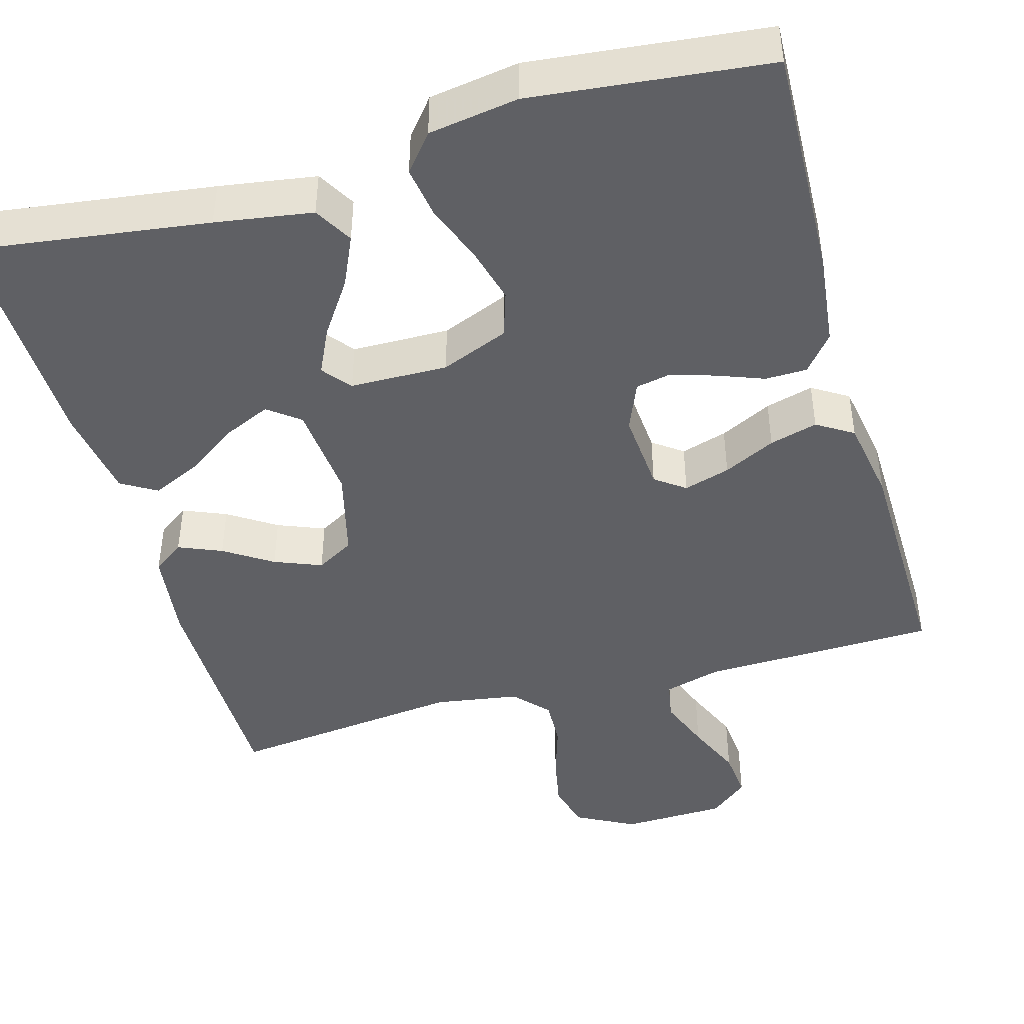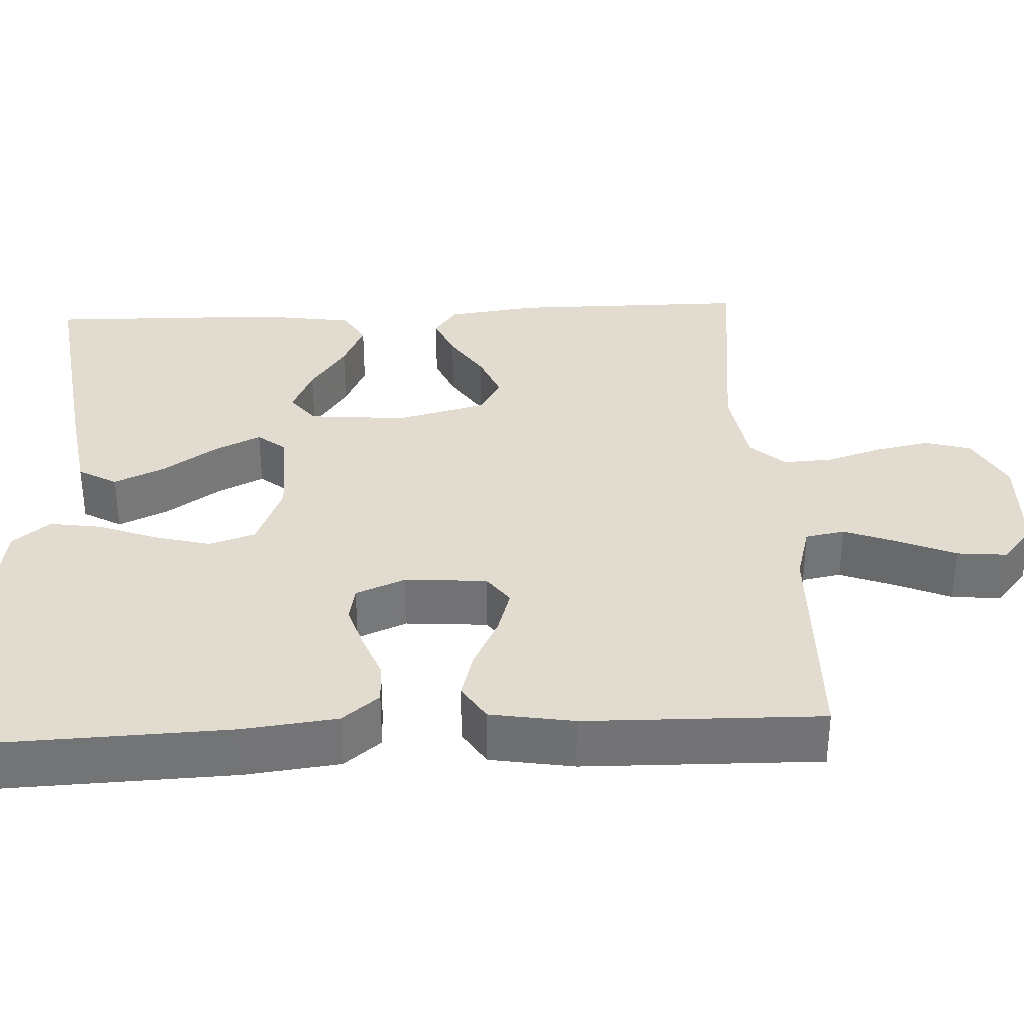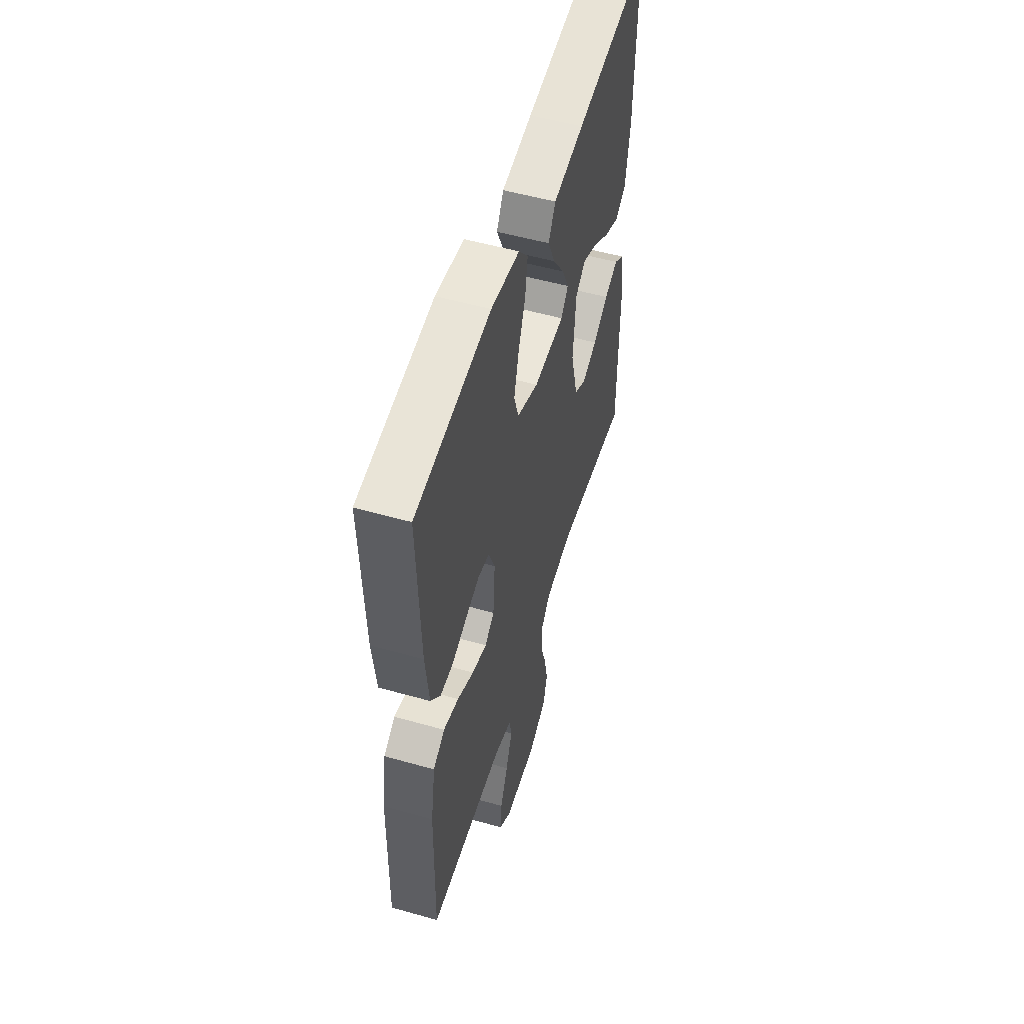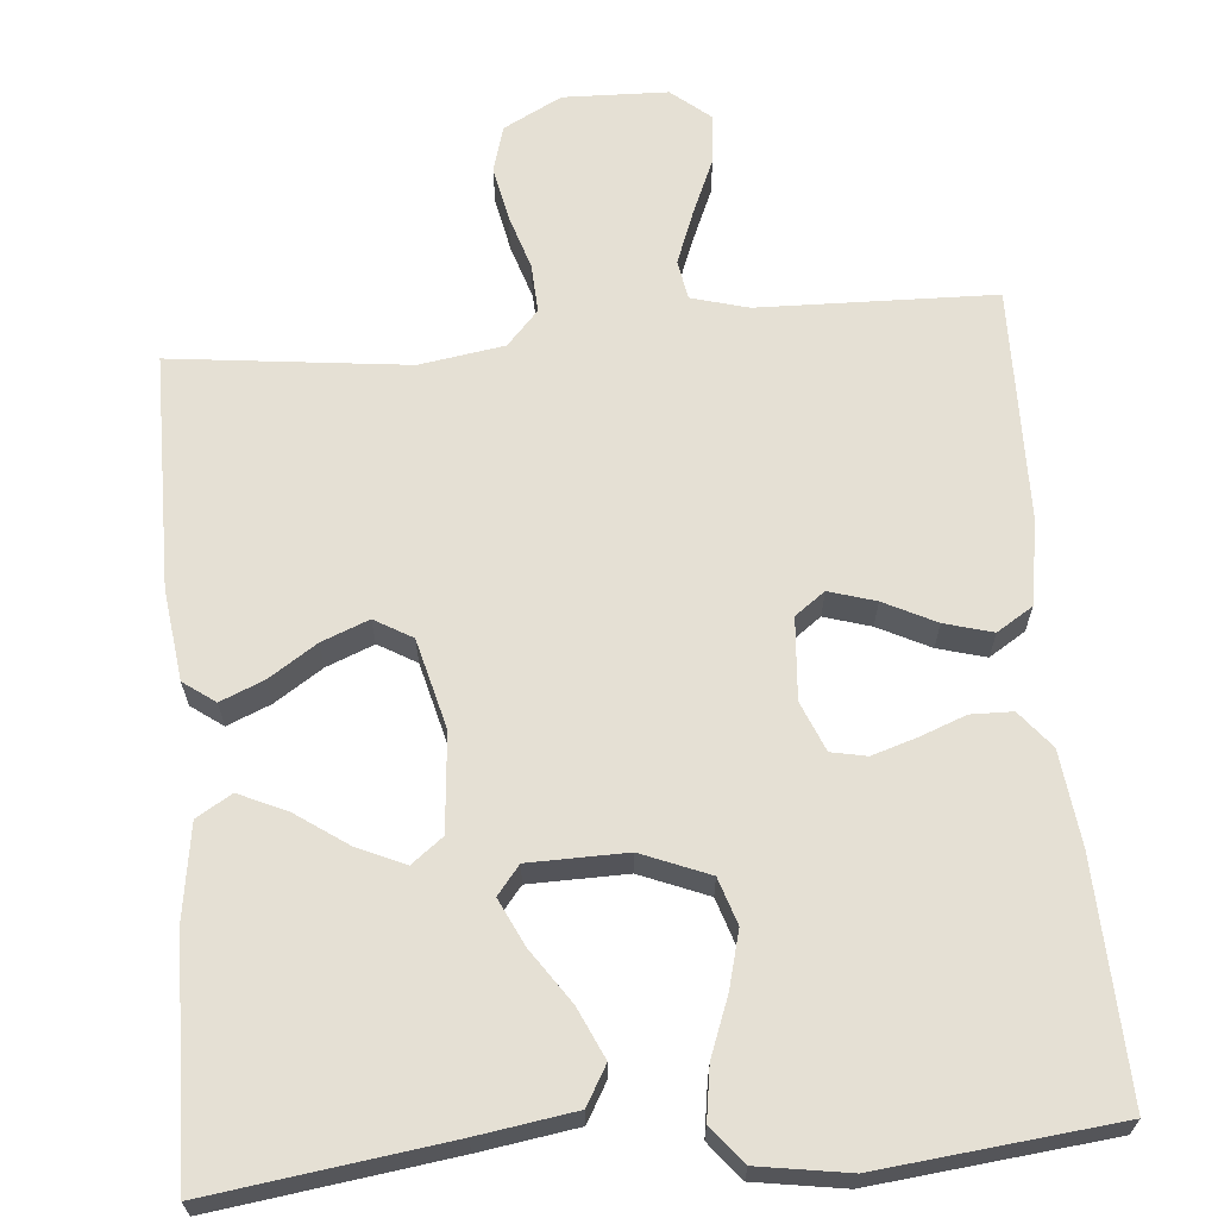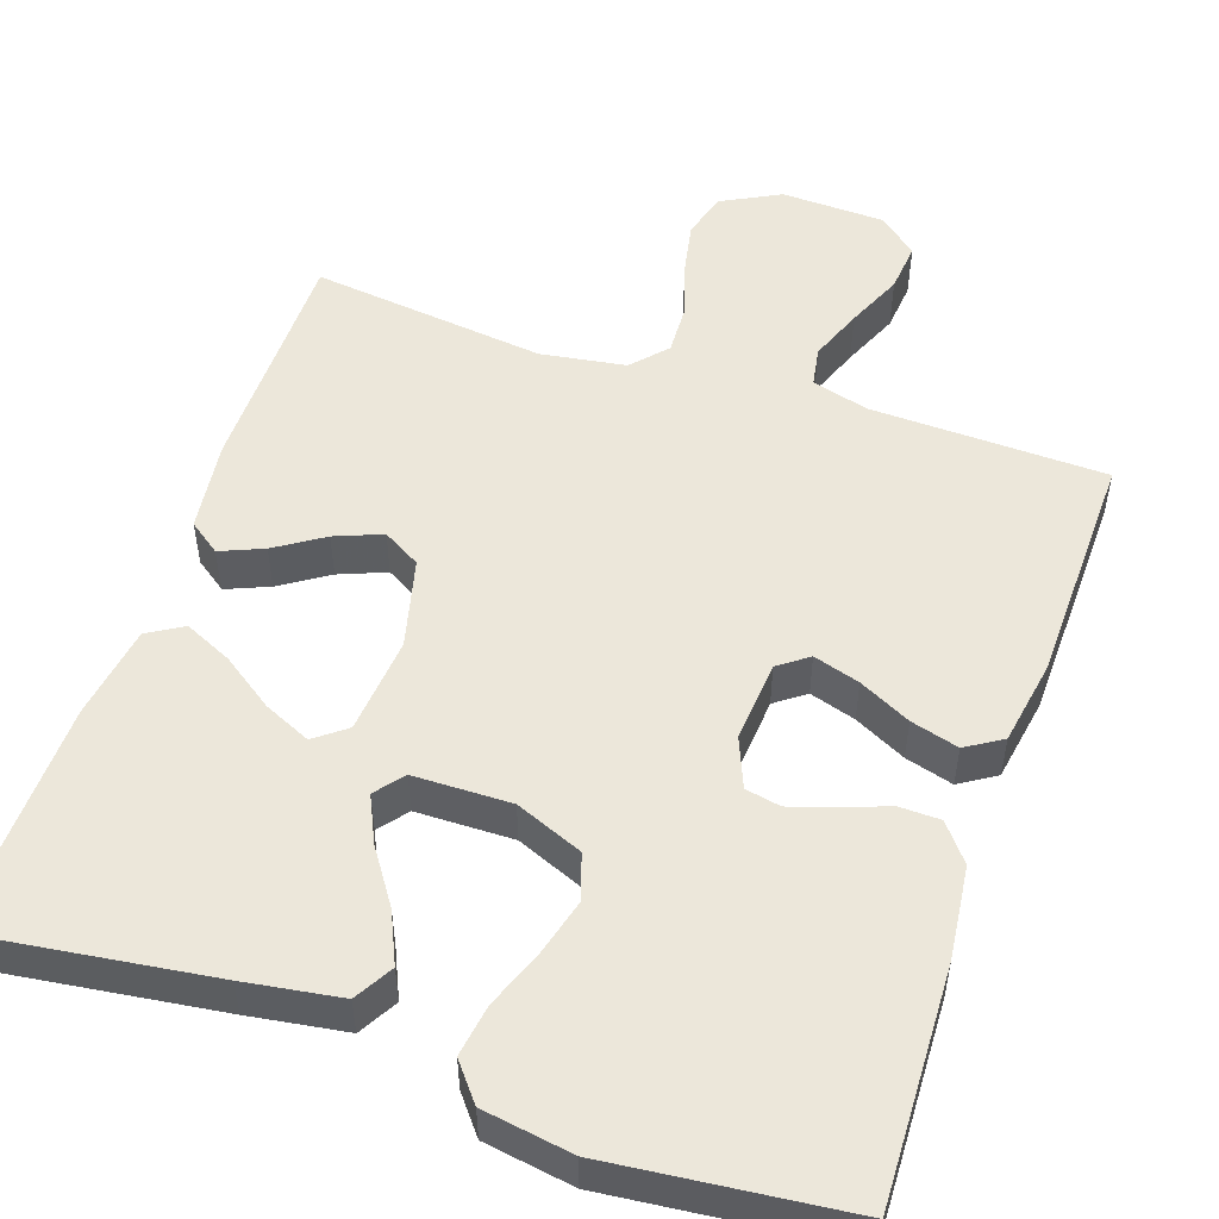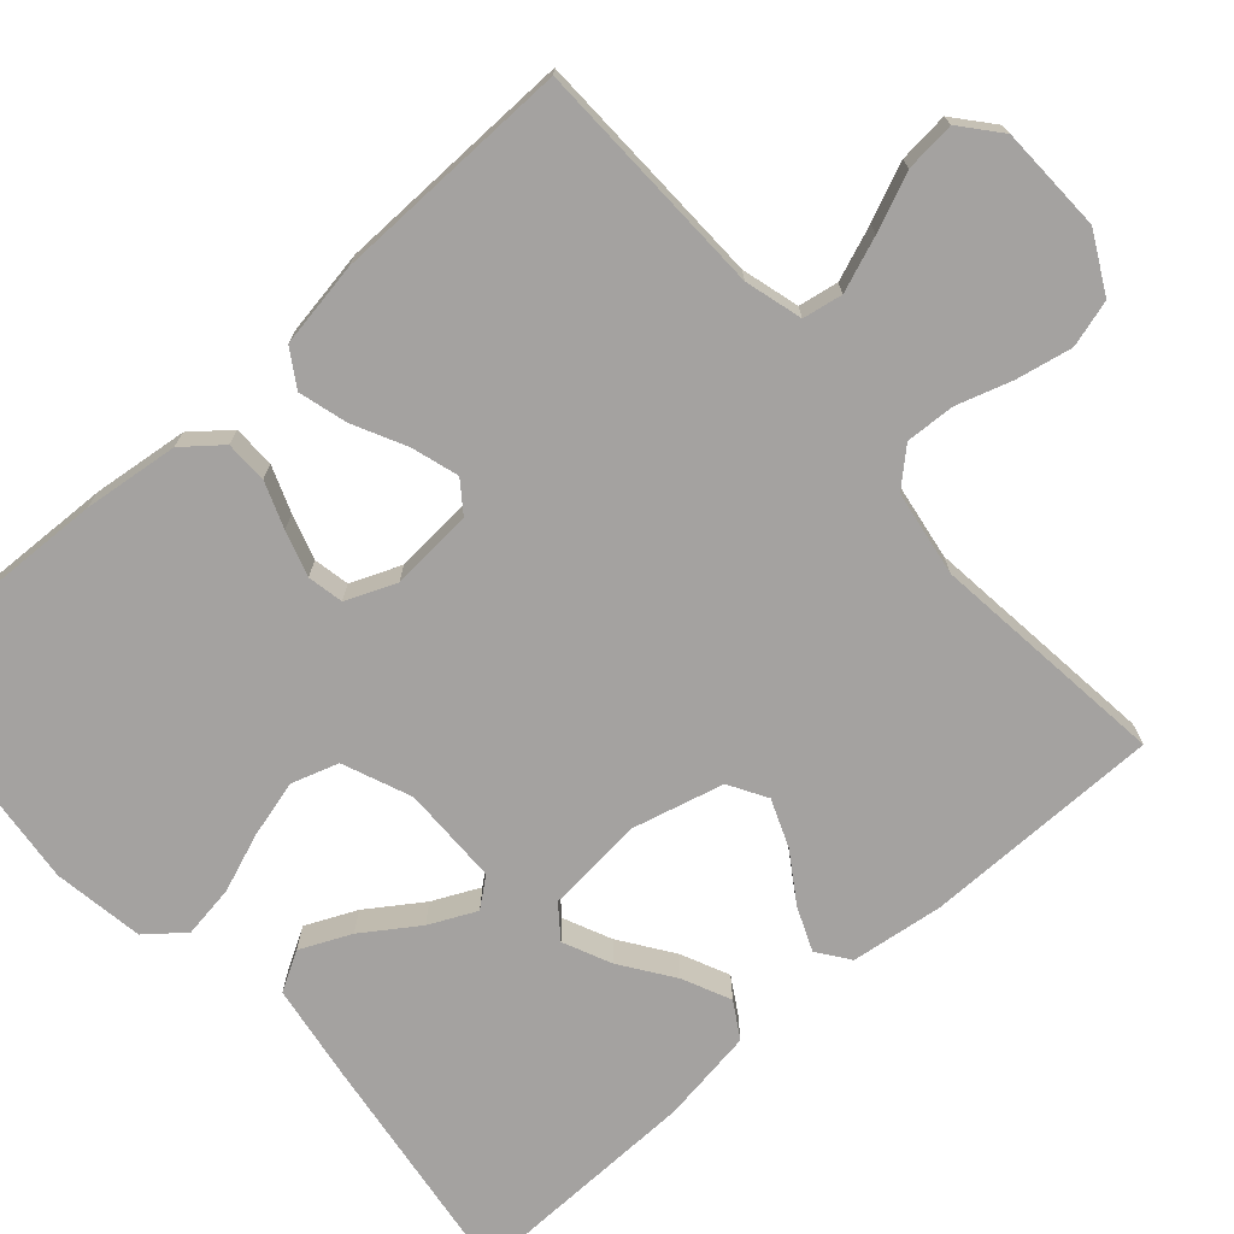
<metadata>
{"format":"obj","ext":"obj","renderer":"f3d","projection":"perspective","resolution":1024,"background":"white","views":[{"elev":-44.4,"azim":15.8,"up":"+Y"},{"elev":34.2,"azim":87.1,"up":"+Y"},{"elev":53.7,"azim":106.8,"up":"+Z"},{"elev":65.4,"azim":-5.0,"up":"+Y"},{"elev":52.0,"azim":18.9,"up":"+Y"},{"elev":-72.7,"azim":131.5,"up":"+Y"}]}
</metadata>
<code>
v -0.5 0.07 0.5
v -0.2 0.07 0.459
v -0.077 0.07 0.44
v -0.049 0.07 0.391
v -0.078 0.07 0.327
v -0.125 0.07 0.258
v -0.153 0.07 0.199
v -0.124 0.07 0.163
v 0 0.07 0.161
v 0.086 0.07 0.196
v 0.105 0.07 0.255
v 0.086 0.07 0.327
v 0.058 0.07 0.401
v 0.048 0.07 0.467
v 0.086 0.07 0.514
v 0.2 0.07 0.532
v 0.5 0.07 0.5
v 0.489 0.07 0.2
v 0.475 0.07 0.08
v 0.437 0.07 0.033
v 0.384 0.07 0.032
v 0.326 0.07 0.054
v 0.269 0.07 0.072
v 0.224 0.07 0.063
v 0.198 0.07 0
v 0.206 0.07 -0.104
v 0.244 0.07 -0.132
v 0.303 0.07 -0.114
v 0.369 0.07 -0.081
v 0.43 0.07 -0.064
v 0.476 0.07 -0.093
v 0.494 0.07 -0.2
v 0.5 0.07 -0.5
v 0.2 0.07 -0.508
v 0.128 0.07 -0.528
v 0.119 0.07 -0.578
v 0.145 0.07 -0.646
v 0.176 0.07 -0.718
v 0.182 0.07 -0.781
v 0.133 0.07 -0.822
v 0 0.07 -0.826
v -0.074 0.07 -0.787
v -0.091 0.07 -0.728
v -0.077 0.07 -0.658
v -0.055 0.07 -0.588
v -0.052 0.07 -0.526
v -0.092 0.07 -0.482
v -0.2 0.07 -0.465
v -0.5 0.07 -0.5
v -0.501 0.07 -0.2
v -0.486 0.07 -0.084
v -0.446 0.07 -0.055
v -0.391 0.07 -0.078
v -0.33 0.07 -0.118
v -0.27 0.07 -0.142
v -0.222 0.07 -0.114
v -0.193 0.07 0
v -0.204 0.07 0.124
v -0.244 0.07 0.155
v -0.304 0.07 0.128
v -0.37 0.07 0.082
v -0.431 0.07 0.054
v -0.476 0.07 0.081
v -0.494 0.07 0.2
v -0.5 0 0.5
v -0.2 0 0.459
v -0.077 0 0.44
v -0.049 0 0.391
v -0.078 0 0.327
v -0.125 0 0.258
v -0.153 0 0.199
v -0.124 0 0.163
v 0 0 0.161
v 0.086 0 0.196
v 0.105 0 0.255
v 0.086 0 0.327
v 0.058 0 0.401
v 0.048 0 0.467
v 0.086 0 0.514
v 0.2 0 0.532
v 0.5 0 0.5
v 0.489 0 0.2
v 0.475 0 0.08
v 0.437 0 0.033
v 0.384 0 0.032
v 0.326 0 0.054
v 0.269 0 0.072
v 0.224 0 0.063
v 0.198 0 0
v 0.206 0 -0.104
v 0.244 0 -0.132
v 0.303 0 -0.114
v 0.369 0 -0.081
v 0.43 0 -0.064
v 0.476 0 -0.093
v 0.494 0 -0.2
v 0.5 0 -0.5
v 0.2 0 -0.508
v 0.128 0 -0.528
v 0.119 0 -0.578
v 0.145 0 -0.646
v 0.176 0 -0.718
v 0.182 0 -0.781
v 0.133 0 -0.822
v 0 0 -0.826
v -0.074 0 -0.787
v -0.091 0 -0.728
v -0.077 0 -0.658
v -0.055 0 -0.588
v -0.052 0 -0.526
v -0.092 0 -0.482
v -0.2 0 -0.465
v -0.5 0 -0.5
v -0.501 0 -0.2
v -0.486 0 -0.084
v -0.446 0 -0.055
v -0.391 0 -0.078
v -0.33 0 -0.118
v -0.27 0 -0.142
v -0.222 0 -0.114
v -0.193 0 0
v -0.204 0 0.124
v -0.244 0 0.155
v -0.304 0 0.128
v -0.37 0 0.082
v -0.431 0 0.054
v -0.476 0 0.081
v -0.494 0 0.2
f 60 61 62 63
f 59 60 63 64
f 51 52 53 54
f 51 54 55
f 48 49 50 51
f 47 48 51 55
f 46 47 55 56
f 42 43 44 45
f 40 41 42 45
f 40 45 46
f 37 38 39 40
f 36 37 40 46
f 35 36 46 56
f 31 32 33 34
f 28 29 30 31
f 27 28 31 34
f 26 27 34 35
f 19 20 21 22
f 19 22 23
f 18 19 23
f 17 18 23 24
f 15 16 17 24
f 12 13 14 15
f 11 12 15 24
f 3 4 5 6
f 3 6 7
f 2 3 7
f 59 64 1 2
f 58 59 2 7
f 57 58 7 8
f 56 57 8 9
f 25 26 35 56
f 25 56 9 10
f 10 11 24 25
f 127 126 125 124
f 128 127 124 123
f 118 117 116 115
f 119 118 115
f 115 114 113 112
f 119 115 112 111
f 120 119 111 110
f 109 108 107 106
f 109 106 105 104
f 110 109 104
f 104 103 102 101
f 110 104 101 100
f 120 110 100 99
f 98 97 96 95
f 95 94 93 92
f 98 95 92 91
f 99 98 91 90
f 86 85 84 83
f 87 86 83
f 87 83 82
f 88 87 82 81
f 88 81 80 79
f 79 78 77 76
f 88 79 76 75
f 70 69 68 67
f 71 70 67
f 71 67 66
f 66 65 128 123
f 71 66 123 122
f 72 71 122 121
f 73 72 121 120
f 120 99 90 89
f 74 73 120 89
f 89 88 75 74
f 1 65 66 2
f 2 66 67 3
f 3 67 68 4
f 4 68 69 5
f 5 69 70 6
f 6 70 71 7
f 7 71 72 8
f 8 72 73 9
f 9 73 74 10
f 10 74 75 11
f 11 75 76 12
f 12 76 77 13
f 13 77 78 14
f 14 78 79 15
f 15 79 80 16
f 16 80 81 17
f 17 81 82 18
f 18 82 83 19
f 19 83 84 20
f 20 84 85 21
f 21 85 86 22
f 22 86 87 23
f 23 87 88 24
f 24 88 89 25
f 25 89 90 26
f 26 90 91 27
f 27 91 92 28
f 28 92 93 29
f 29 93 94 30
f 30 94 95 31
f 31 95 96 32
f 32 96 97 33
f 33 97 98 34
f 34 98 99 35
f 35 99 100 36
f 36 100 101 37
f 37 101 102 38
f 38 102 103 39
f 39 103 104 40
f 40 104 105 41
f 41 105 106 42
f 42 106 107 43
f 43 107 108 44
f 44 108 109 45
f 45 109 110 46
f 46 110 111 47
f 47 111 112 48
f 48 112 113 49
f 49 113 114 50
f 50 114 115 51
f 51 115 116 52
f 52 116 117 53
f 53 117 118 54
f 54 118 119 55
f 55 119 120 56
f 56 120 121 57
f 57 121 122 58
f 58 122 123 59
f 59 123 124 60
f 60 124 125 61
f 61 125 126 62
f 62 126 127 63
f 63 127 128 64
f 64 128 65 1

</code>
